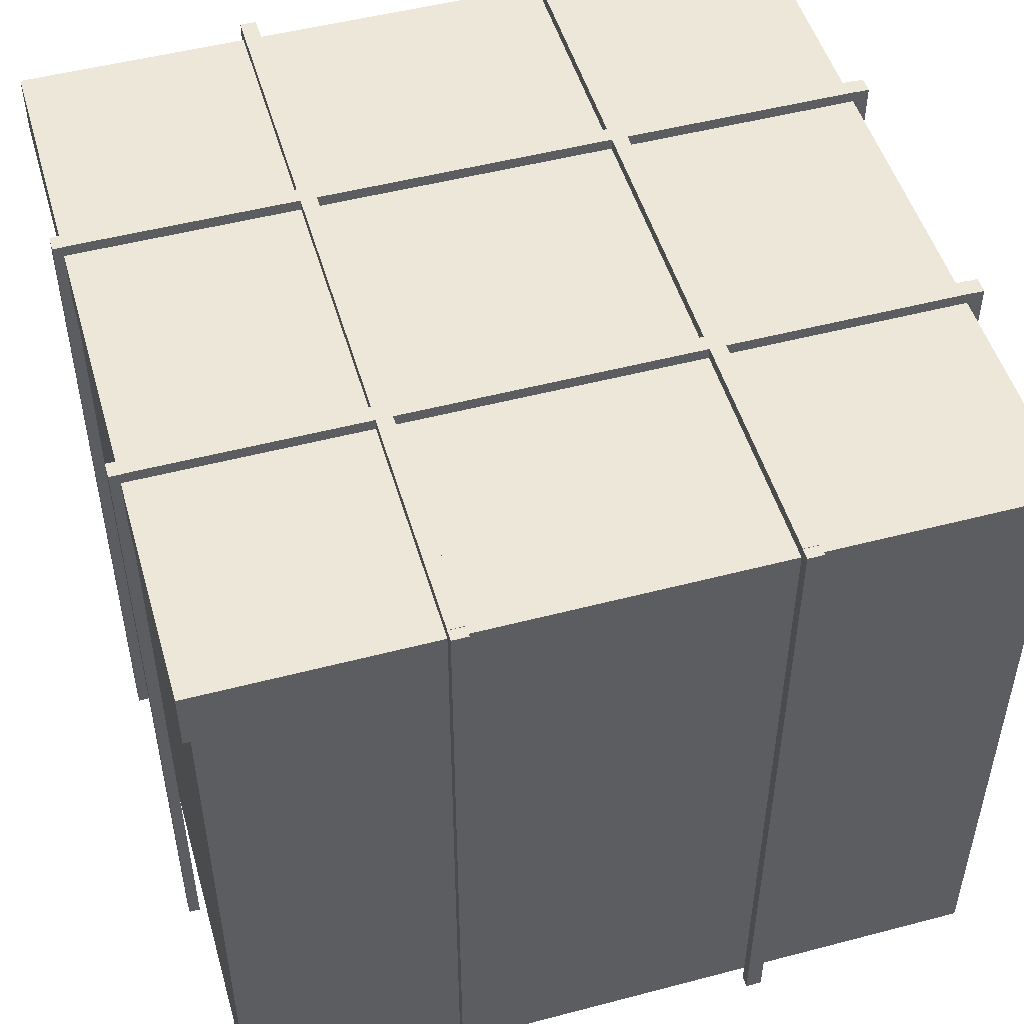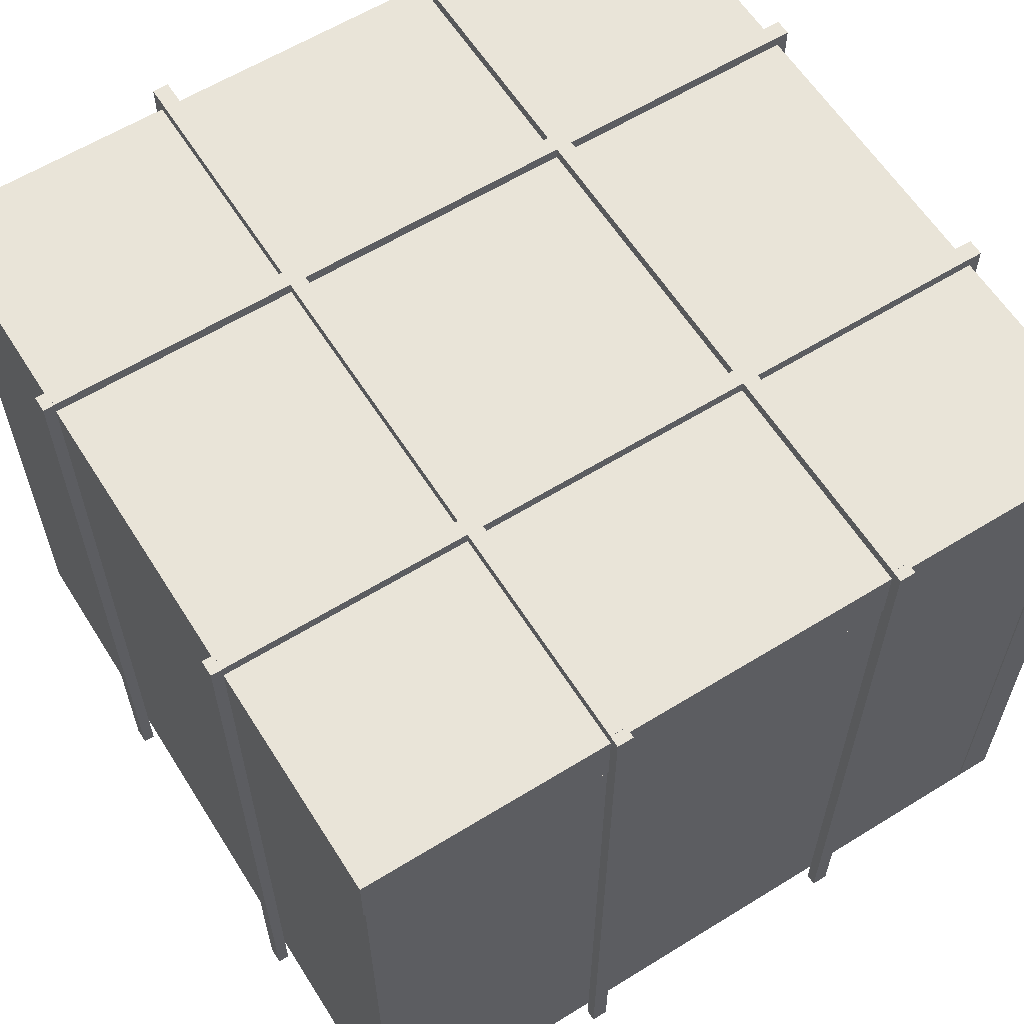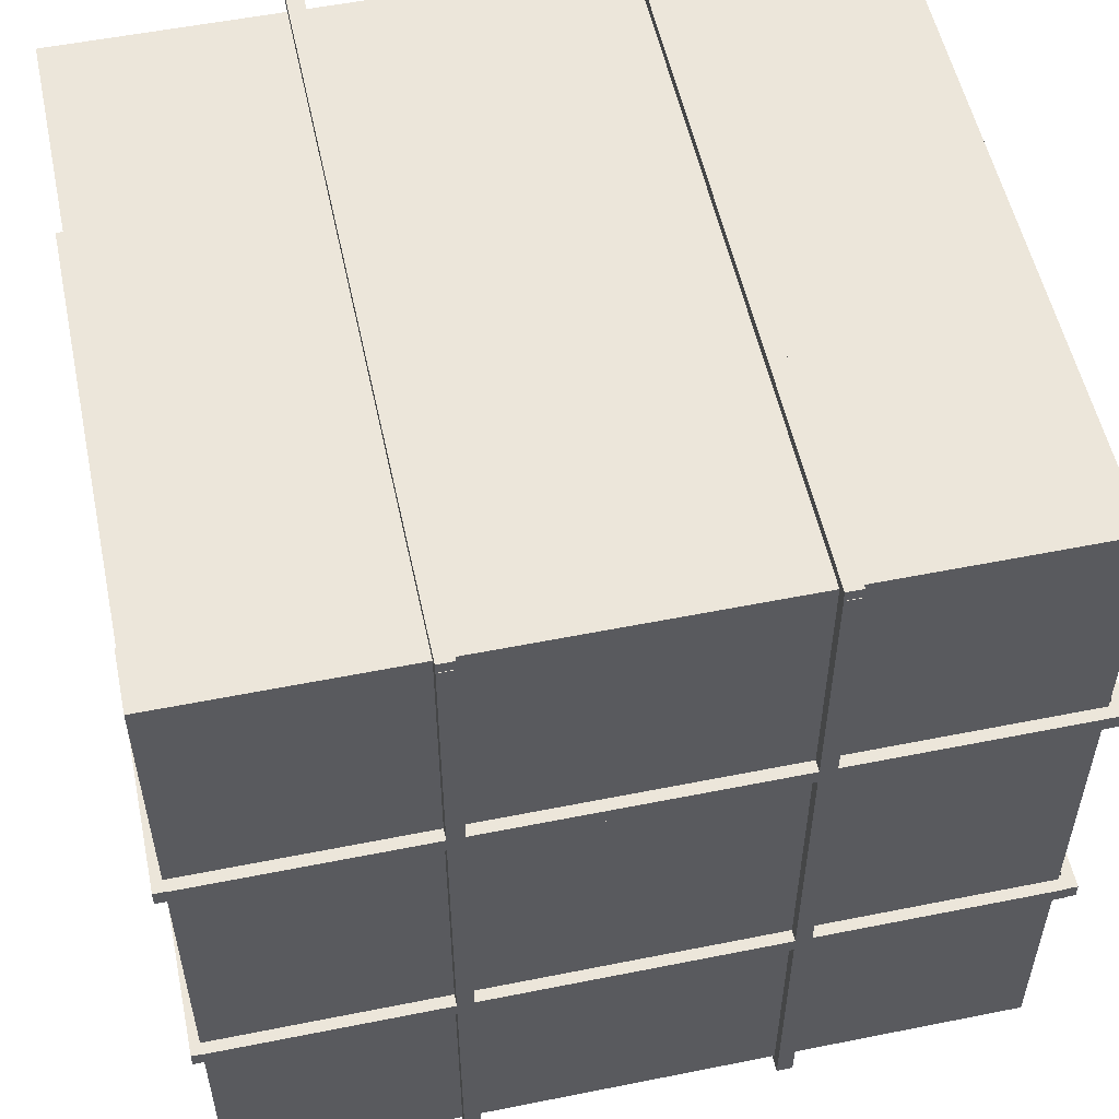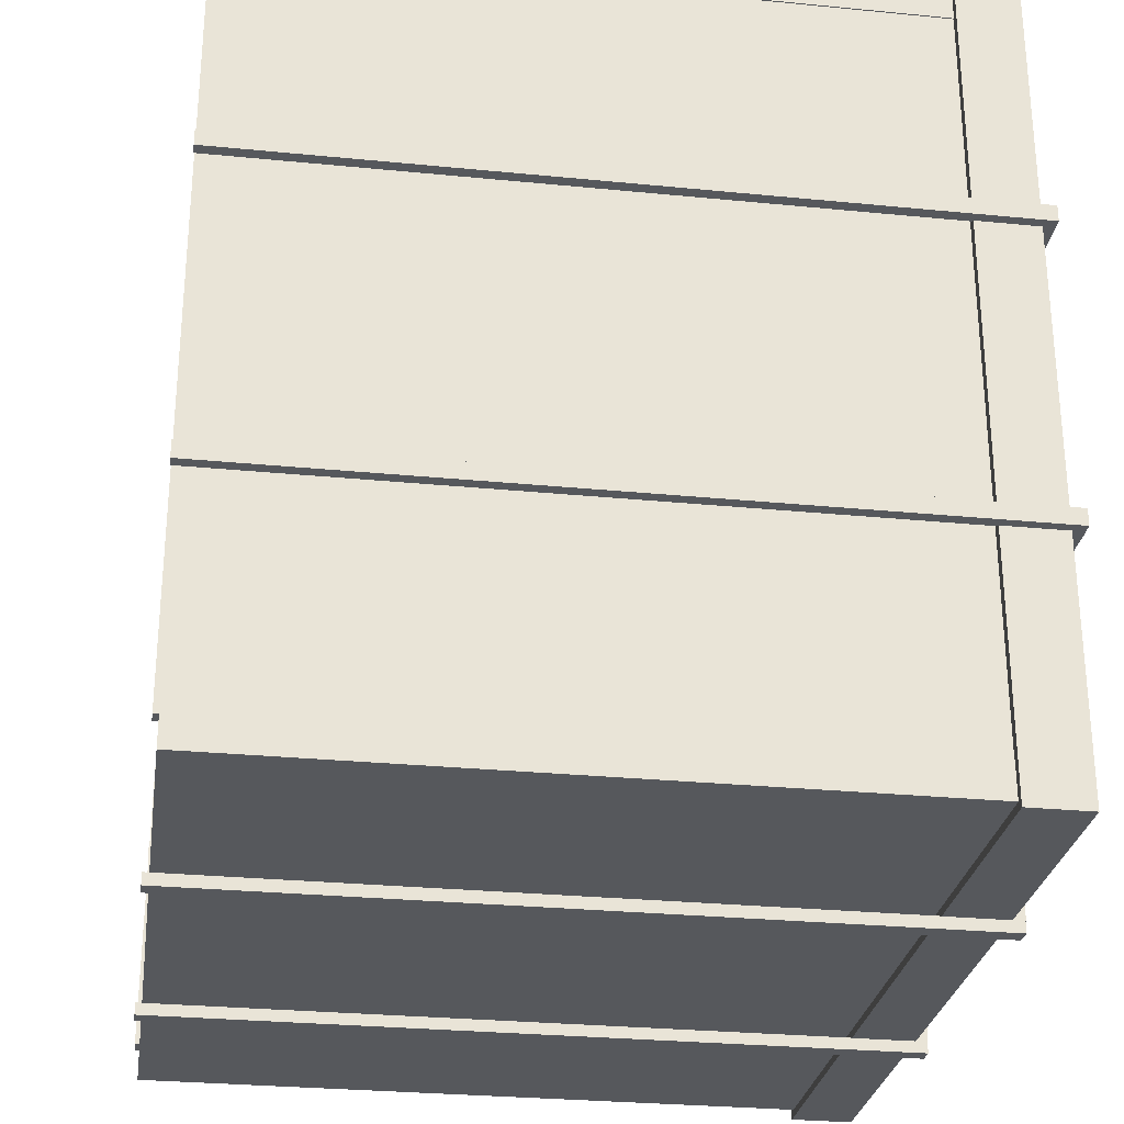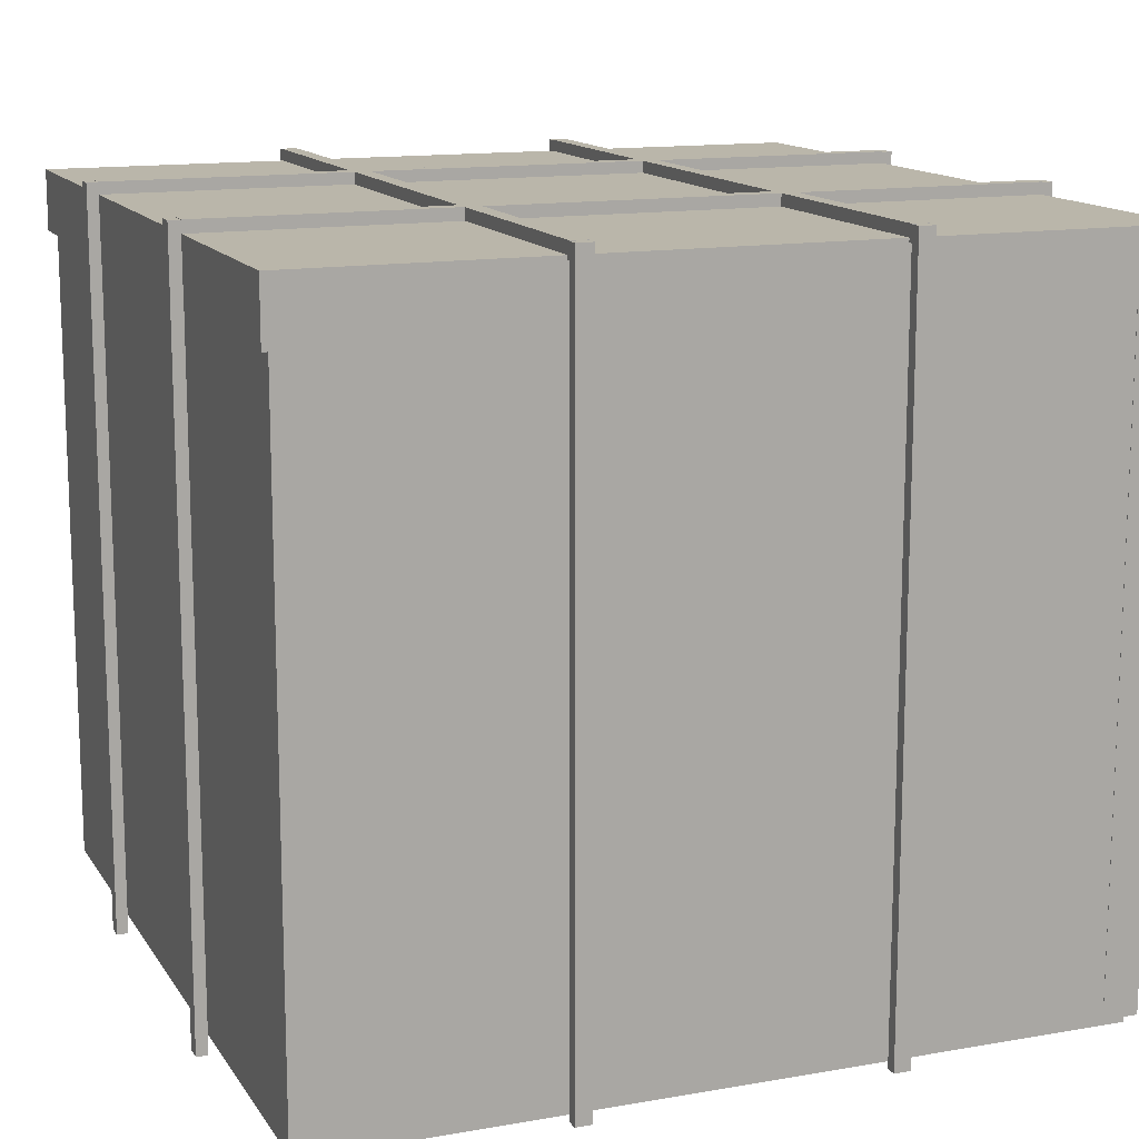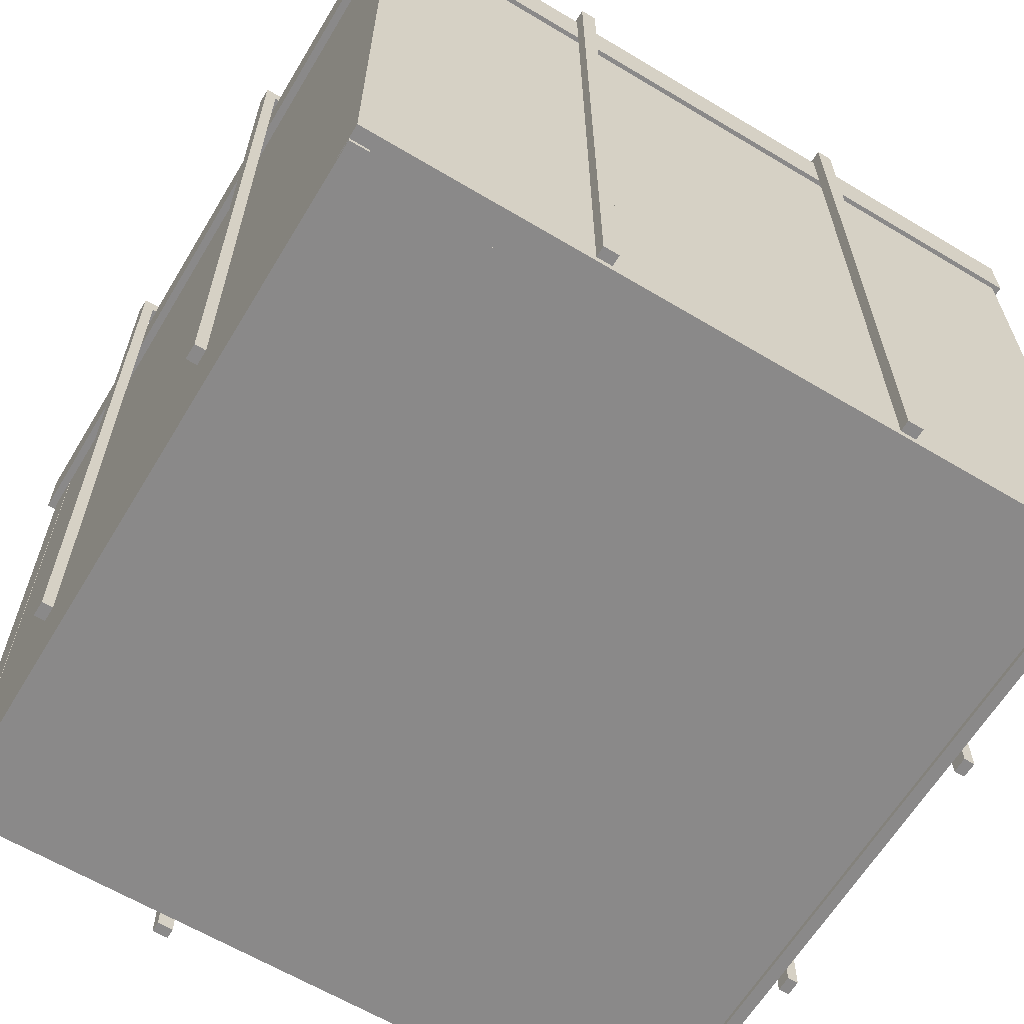
<metadata>
{"format":"obj","ext":"obj","renderer":"f3d","projection":"perspective","resolution":1024,"background":"white","views":[{"elev":50.1,"azim":163.9,"up":"+Y"},{"elev":60.7,"azim":57.8,"up":"+Y"},{"elev":54.3,"azim":168.0,"up":"+Z"},{"elev":-28.2,"azim":81.5,"up":"+Z"},{"elev":13.8,"azim":-111.4,"up":"+Y"},{"elev":-63.3,"azim":-31.1,"up":"+Y"}]}
</metadata>
<code>
o Cube_Cube.001
v 0.6748 0.0441 0.7172
v 0.6748 -0.2185 0.7172
v 0.6748 0.0441 -0.6059
v 0.6748 -0.2185 -0.6059
v -0.6722 0.0441 0.7172
v -0.6722 -0.2185 0.7172
v -0.6722 0.0441 -0.6059
v -0.6722 -0.2185 -0.6059
f 1 2 4 3
f 3 4 8 7
f 7 8 6 5
f 5 6 2 1
f 3 7 5 1
f 8 4 2 6
o Cube.001_Cube.002
v -0.6924 1.024 0.7172
v -0.6924 -0.2274 0.7172
v -0.6924 1.024 -0.6059
v -0.6924 -0.2274 -0.6059
v -0.6576 1.024 0.7172
v -0.6576 -0.2274 0.7172
v -0.6576 1.024 -0.6059
v -0.6576 -0.2274 -0.6059
f 9 11 12 10
f 11 15 16 12
f 15 13 14 16
f 13 9 10 14
f 11 9 13 15
f 16 14 10 12
o Cube.002_Cube.003
v 0.6702 1.024 0.7172
v 0.6702 -0.2274 0.7172
v 0.6702 1.024 -0.6059
v 0.6702 -0.2274 -0.6059
v 0.6943 1.024 0.7172
v 0.6943 -0.2274 0.7172
v 0.6943 1.024 -0.6059
v 0.6943 -0.2274 -0.6059
f 17 19 20 18
f 19 23 24 20
f 23 21 22 24
f 21 17 18 22
f 19 17 21 23
f 24 22 18 20
o Cube.003_Cube.004
v 0.6966 1.024 -0.5951
v 0.6966 -0.2185 -0.5951
v 0.6966 1.024 -0.658
v 0.6966 -0.2185 -0.658
v -0.6929 1.024 -0.5951
v -0.6929 -0.2185 -0.5951
v -0.6929 1.024 -0.658
v -0.6929 -0.2185 -0.658
v -0.6929 0.0441 -0.5951
v -0.6929 -0.2185 -0.5951
v -0.6929 0.0441 -0.658
v -0.6929 -0.2185 -0.658
f 25 26 28 27
f 27 28 32 31
f 32 30 34 36
f 29 30 26 25
f 27 31 29 25
f 32 28 26 30
f 35 36 34 33
f 31 32 36 35
f 30 29 33 34
f 29 31 35 33
o Cube.004_Cube.005
v 0.6966 1.024 0.7423
v 0.6966 -0.2185 0.7423
v 0.6966 1.024 0.6794
v 0.6966 -0.2185 0.6794
v -0.6929 1.024 0.7423
v -0.6929 -0.2185 0.7423
v -0.6929 1.024 0.6794
v -0.6929 -0.2185 0.6794
v -0.6929 0.0441 0.7423
v -0.6929 -0.2185 0.7423
v -0.6929 0.0441 0.6794
v -0.6929 -0.2185 0.6794
f 37 38 40 39
f 39 40 44 43
f 44 42 46 48
f 41 42 38 37
f 39 43 41 37
f 44 40 38 42
f 47 48 46 45
f 43 44 48 47
f 42 41 45 46
f 41 43 47 45
o Cube.005_Cube.006
v 0.7096 1.044 0.7508
v 0.7096 0.9367 0.7508
v 0.7096 1.044 -0.6715
v 0.7096 0.9367 -0.6715
v -0.7071 1.044 0.7508
v -0.7071 0.9367 0.7508
v -0.7071 1.044 -0.6715
v -0.7071 0.9367 -0.6715
f 49 50 52 51
f 51 52 56 55
f 55 56 54 53
f 53 54 50 49
f 51 55 53 49
f 56 52 50 54
o Cube.006_Cube.010
v -0.2848 1.065 0.7508
v -0.2848 1.037 0.7508
v -0.2848 1.065 -0.6715
v -0.2848 1.037 -0.6715
v -0.256 1.065 0.7508
v -0.256 1.037 0.7508
v -0.256 1.065 -0.6715
v -0.256 1.037 -0.6715
f 57 59 60 58
f 59 63 64 60
f 63 61 62 64
f 61 57 58 62
f 59 57 61 63
f 64 62 58 60
o Cube.007_Cube.011
v -0.2848 1.064 -0.6712
v -0.2848 -0.2288 -0.6712
v -0.2848 1.064 -0.6913
v -0.2848 -0.2288 -0.6913
v -0.256 1.064 -0.6712
v -0.256 -0.2288 -0.6712
v -0.256 1.064 -0.6913
v -0.256 -0.2288 -0.6913
f 65 67 68 66
f 67 71 72 68
f 71 69 70 72
f 69 65 66 70
f 67 65 69 71
f 72 70 66 68
o Cube.008_Cube.012
v -0.2848 1.064 0.7706
v -0.2848 -0.2288 0.7706
v -0.2848 1.064 0.7504
v -0.2848 -0.2288 0.7504
v -0.256 1.064 0.7706
v -0.256 -0.2288 0.7706
v -0.256 1.064 0.7504
v -0.256 -0.2288 0.7504
f 73 75 76 74
f 75 79 80 76
f 79 77 78 80
f 77 73 74 78
f 75 73 77 79
f 80 78 74 76
o Cube.009_Cube.013
v 0.2719 1.065 0.7508
v 0.2719 1.037 0.7508
v 0.2719 1.065 -0.6715
v 0.2719 1.037 -0.6715
v 0.3007 1.065 0.7508
v 0.3007 1.037 0.7508
v 0.3007 1.065 -0.6715
v 0.3007 1.037 -0.6715
f 81 83 84 82
f 83 87 88 84
f 87 85 86 88
f 85 81 82 86
f 83 81 85 87
f 88 86 82 84
o Cube.010_Cube.014
v 0.2719 1.064 -0.6712
v 0.2719 -0.2288 -0.6712
v 0.2719 1.064 -0.6913
v 0.2719 -0.2288 -0.6913
v 0.3007 1.064 -0.6712
v 0.3007 -0.2288 -0.6712
v 0.3007 1.064 -0.6913
v 0.3007 -0.2288 -0.6913
f 89 91 92 90
f 91 95 96 92
f 95 93 94 96
f 93 89 90 94
f 91 89 93 95
f 96 94 90 92
o Cube.011_Cube.015
v 0.2719 1.064 0.7706
v 0.2719 -0.2288 0.7706
v 0.2719 1.064 0.7504
v 0.2719 -0.2288 0.7504
v 0.3007 1.064 0.7706
v 0.3007 -0.2288 0.7706
v 0.3007 1.064 0.7504
v 0.3007 -0.2288 0.7504
f 97 99 100 98
f 99 103 104 100
f 103 101 102 104
f 101 97 98 102
f 99 97 101 103
f 104 102 98 100
o Cube.012_Cube.016
v -0.7151 1.065 -0.2387
v -0.7151 1.037 -0.2387
v 0.7073 1.065 -0.2387
v 0.7073 1.037 -0.2387
v -0.7151 1.065 -0.21
v -0.7151 1.037 -0.21
v 0.7073 1.065 -0.21
v 0.7073 1.037 -0.21
f 105 107 108 106
f 107 111 112 108
f 111 109 110 112
f 109 105 106 110
f 107 105 109 111
f 112 110 106 108
o Cube.013_Cube.017
v 0.7069 1.064 -0.2387
v 0.7069 -0.2288 -0.2387
v 0.727 1.064 -0.2387
v 0.727 -0.2288 -0.2387
v 0.7069 1.064 -0.21
v 0.7069 -0.2288 -0.21
v 0.727 1.064 -0.21
v 0.727 -0.2288 -0.21
f 113 115 116 114
f 115 119 120 116
f 119 117 118 120
f 117 113 114 118
f 115 113 117 119
f 120 118 114 116
o Cube.014_Cube.018
v -0.7349 1.064 -0.2387
v -0.7349 -0.2288 -0.2387
v -0.7147 1.064 -0.2387
v -0.7147 -0.2288 -0.2387
v -0.7349 1.064 -0.21
v -0.7349 -0.2288 -0.21
v -0.7147 1.064 -0.21
v -0.7147 -0.2288 -0.21
f 121 123 124 122
f 123 127 128 124
f 127 125 126 128
f 125 121 122 126
f 123 121 125 127
f 128 126 122 124
o Cube.015_Cube.019
v -0.7151 1.065 0.2848
v -0.7151 1.037 0.2848
v 0.7073 1.065 0.2848
v 0.7073 1.037 0.2848
v -0.7151 1.065 0.3135
v -0.7151 1.037 0.3135
v 0.7073 1.065 0.3135
v 0.7073 1.037 0.3135
f 129 131 132 130
f 131 135 136 132
f 135 133 134 136
f 133 129 130 134
f 131 129 133 135
f 136 134 130 132
o Cube.016_Cube.020
v 0.7069 1.064 0.2848
v 0.7069 -0.2288 0.2848
v 0.727 1.064 0.2848
v 0.727 -0.2288 0.2848
v 0.7069 1.064 0.3135
v 0.7069 -0.2288 0.3135
v 0.727 1.064 0.3135
v 0.727 -0.2288 0.3135
f 137 139 140 138
f 139 143 144 140
f 143 141 142 144
f 141 137 138 142
f 139 137 141 143
f 144 142 138 140
o Cube.017_Cube.021
v -0.7349 1.064 0.2848
v -0.7349 -0.2288 0.2848
v -0.7147 1.064 0.2848
v -0.7147 -0.2288 0.2848
v -0.7349 1.064 0.3135
v -0.7349 -0.2288 0.3135
v -0.7147 1.064 0.3135
v -0.7147 -0.2288 0.3135
f 145 147 148 146
f 147 151 152 148
f 151 149 150 152
f 149 145 146 150
f 147 145 149 151
f 152 150 146 148

</code>
